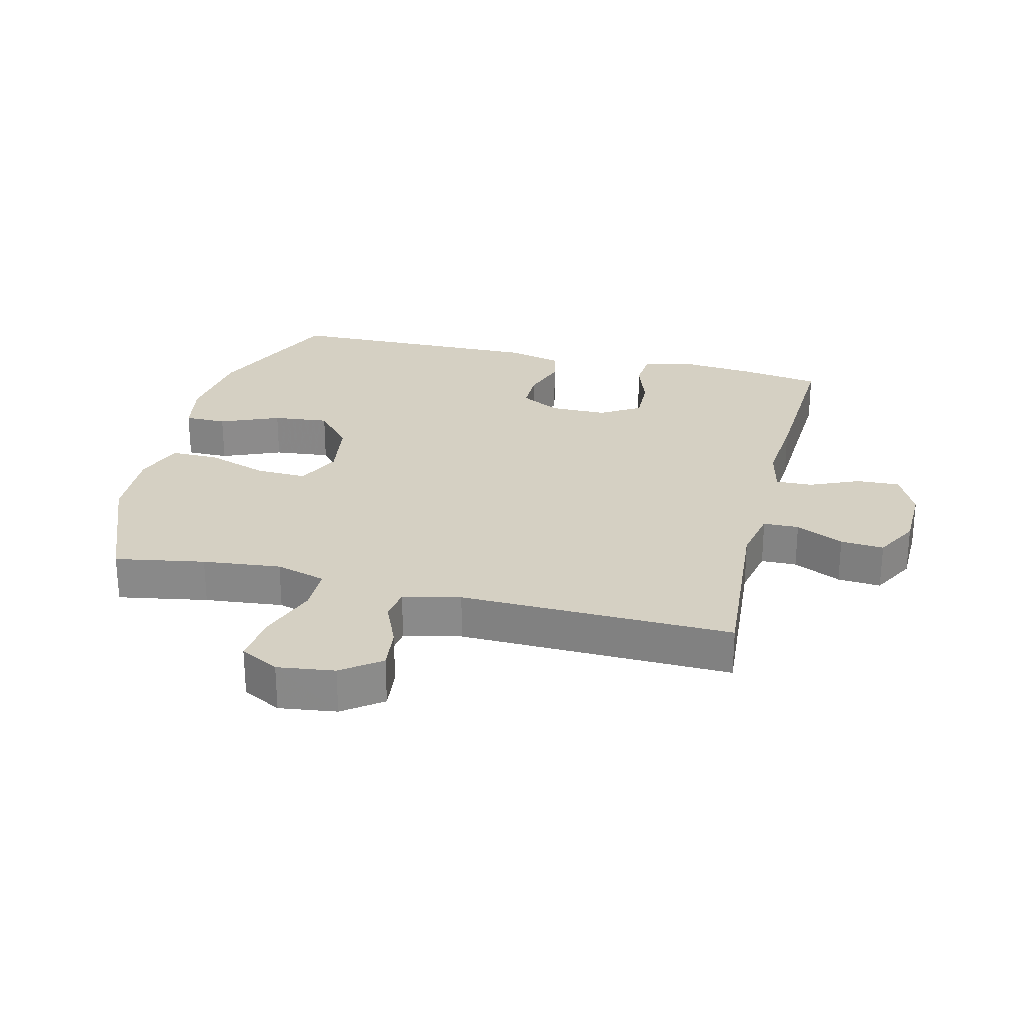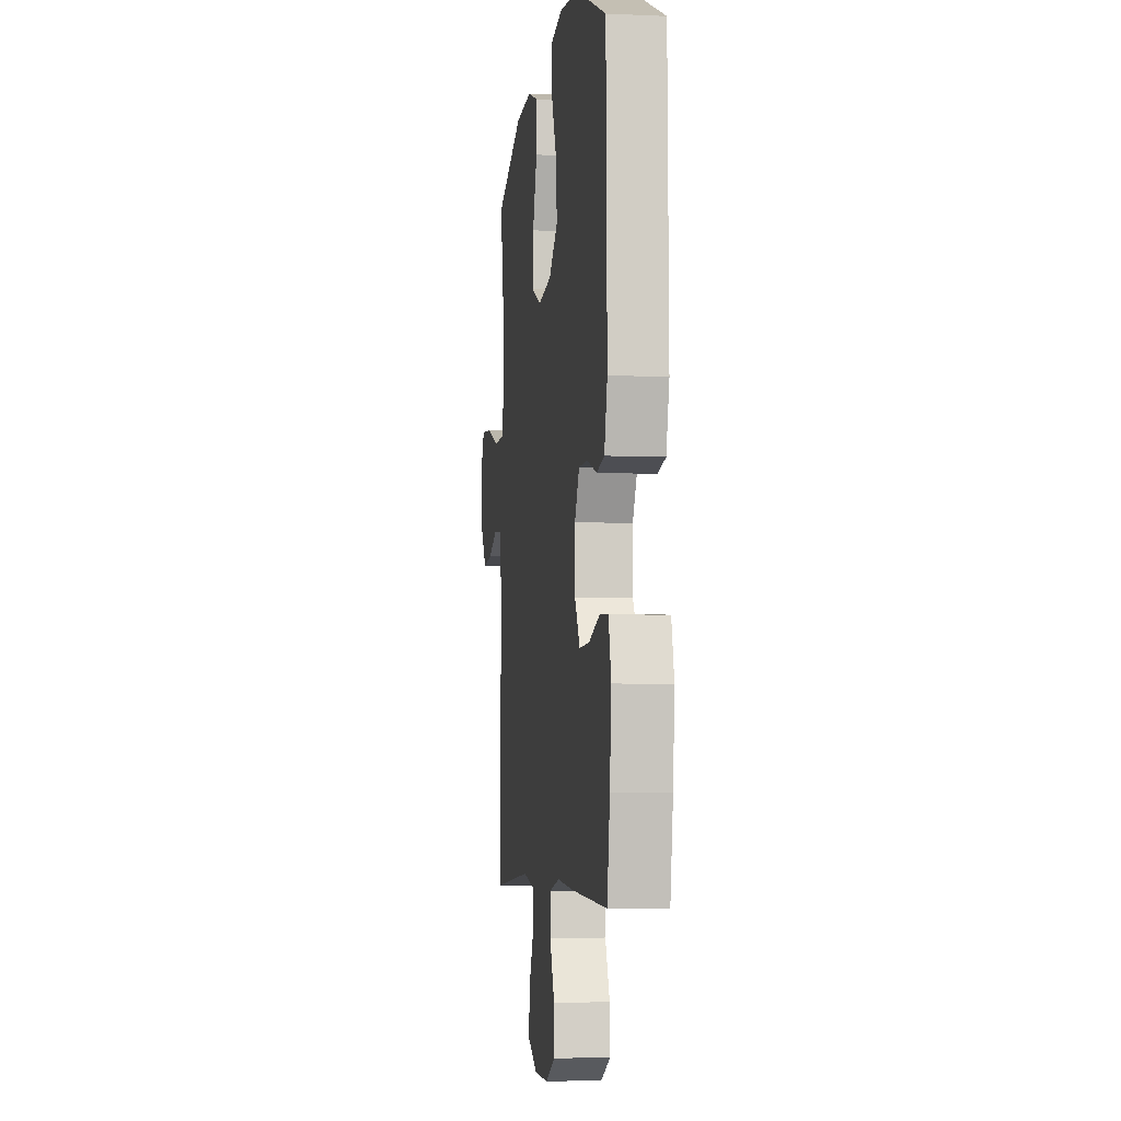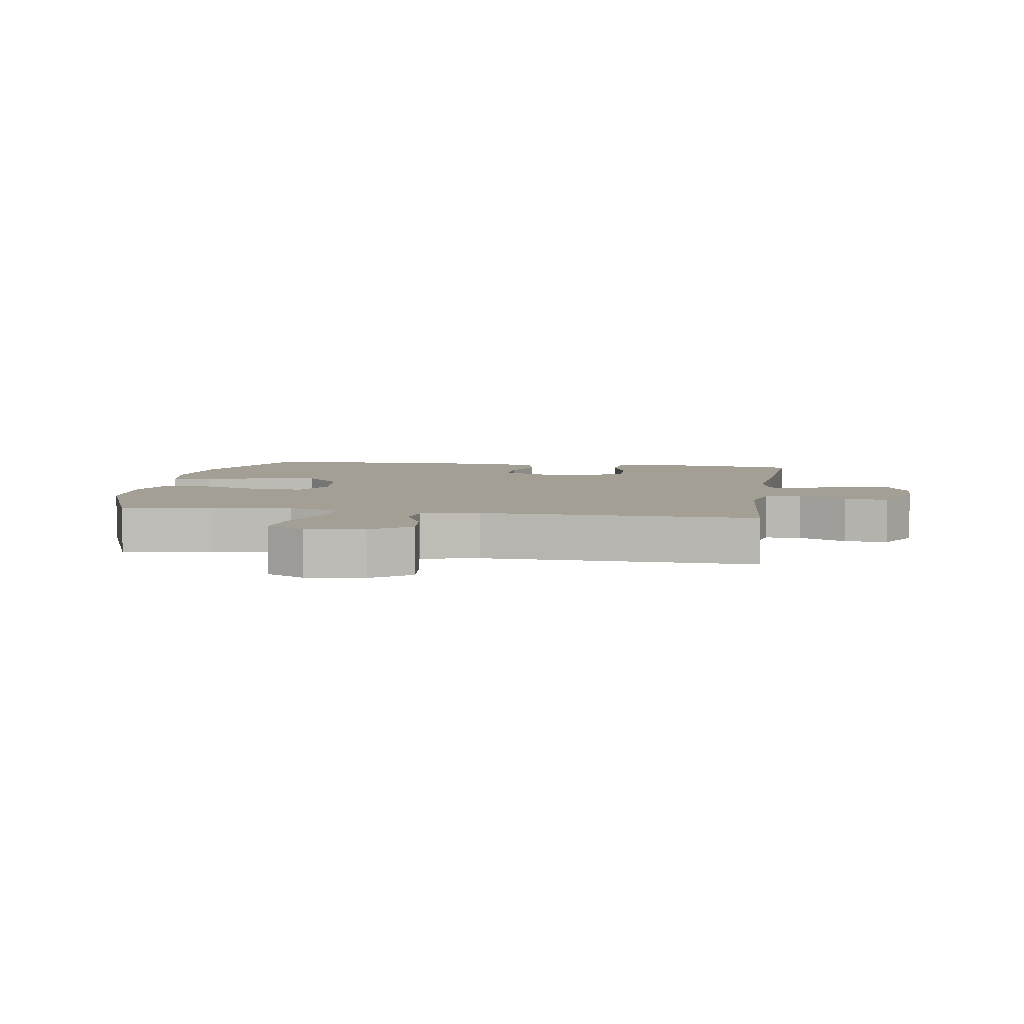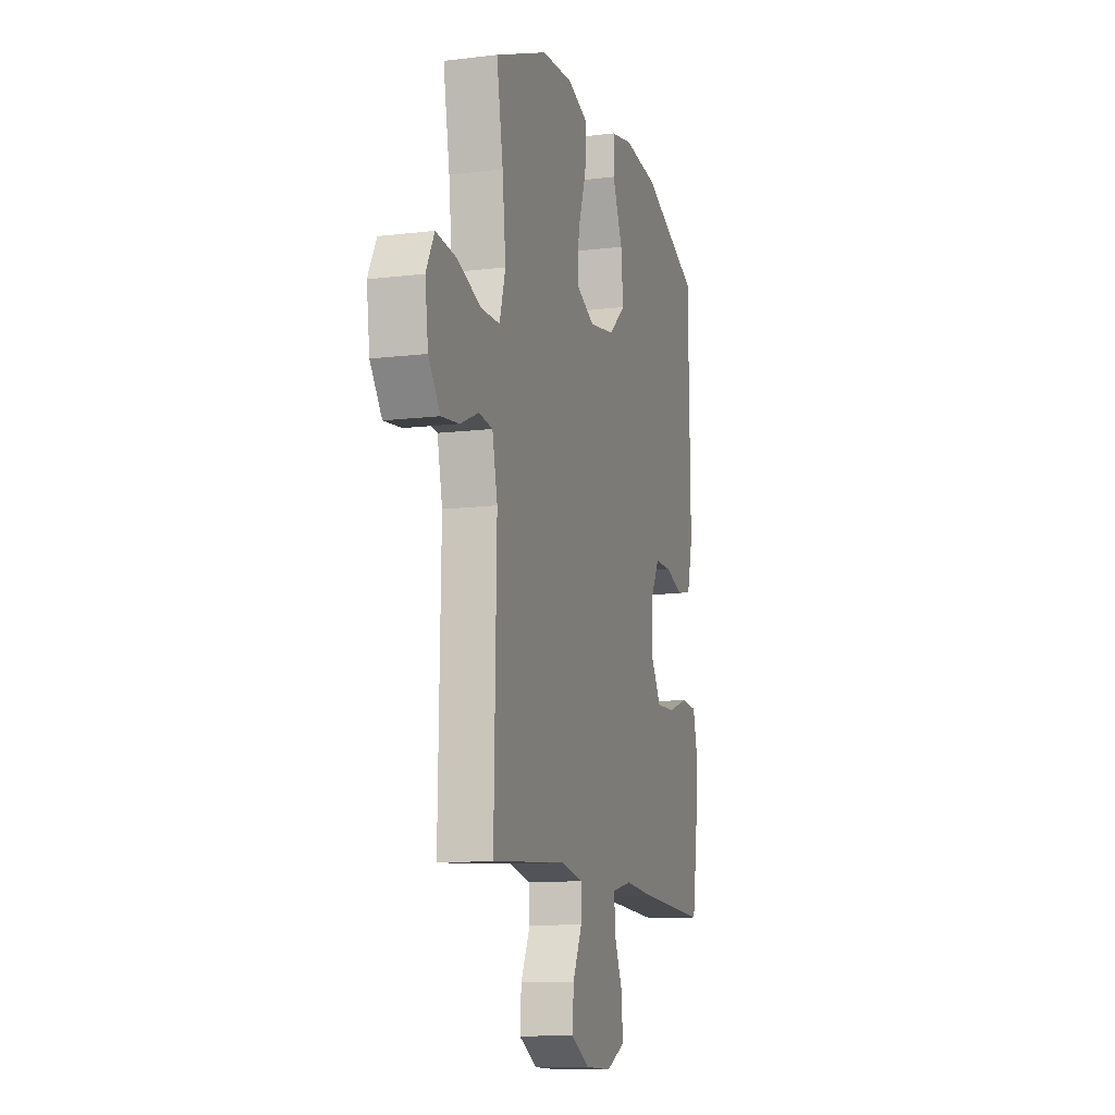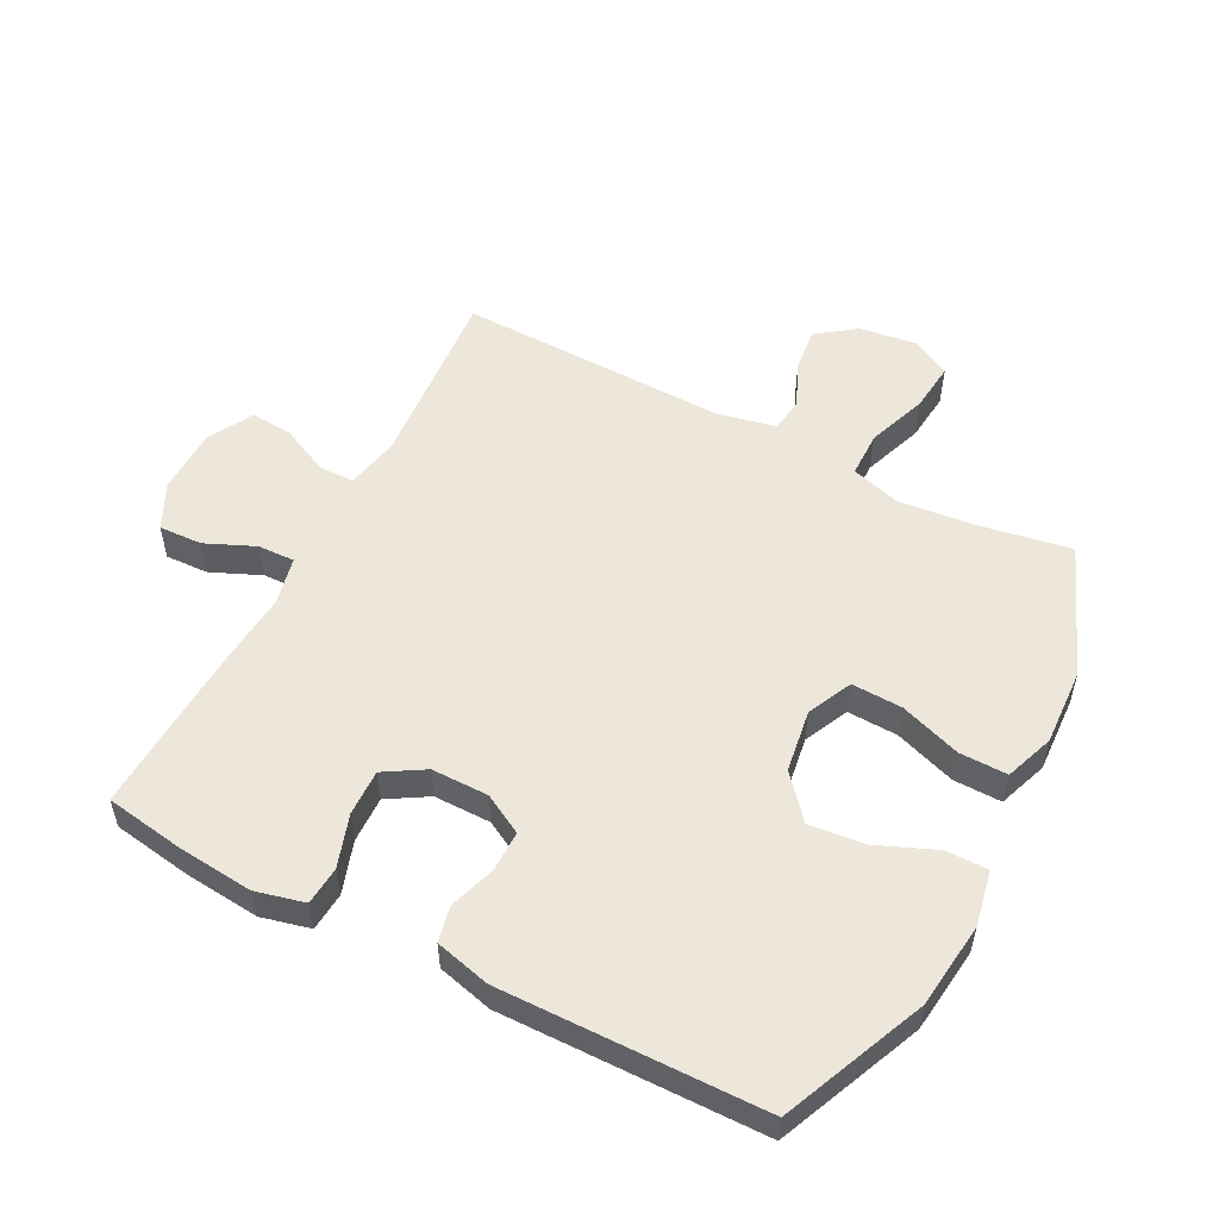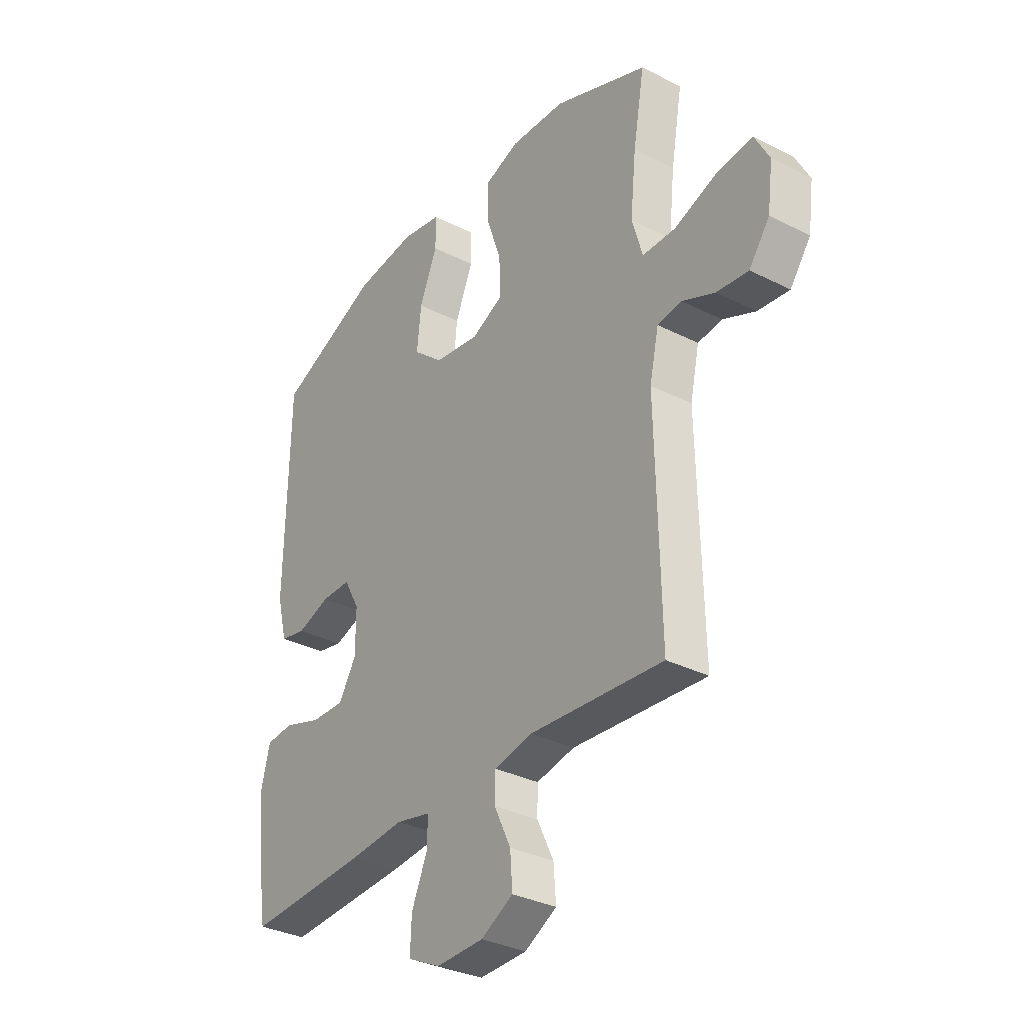
<metadata>
{"format":"obj","ext":"obj","renderer":"f3d","projection":"perspective","resolution":1024,"background":"white","views":[{"elev":26.4,"azim":103.8,"up":"+Y"},{"elev":-5.4,"azim":-98.0,"up":"+Z"},{"elev":5.6,"azim":99.2,"up":"+Y"},{"elev":-11.5,"azim":106.4,"up":"+Z"},{"elev":54.0,"azim":-62.5,"up":"+Y"},{"elev":-33.1,"azim":55.1,"up":"+Z"}]}
</metadata>
<code>
v 0.5 0.07 -0.5
v 0.21 0.07 -0.477
v 0.126 0.07 -0.494
v 0.125 0.07 -0.55
v 0.161 0.07 -0.625
v 0.166 0.07 -0.693
v 0.096 0.07 -0.731
v -0.007 0.07 -0.733
v -0.079 0.07 -0.698
v -0.076 0.07 -0.63
v -0.042 0.07 -0.552
v -0.04 0.07 -0.494
v -0.116 0.07 -0.477
v -0.235 0.07 -0.487
v -0.5 0.07 -0.5
v -0.52 0.07 -0.374
v -0.531 0.07 -0.256
v -0.512 0.07 -0.179
v -0.451 0.07 -0.174
v -0.369 0.07 -0.201
v -0.296 0.07 -0.203
v -0.258 0.07 -0.14
v -0.258 0.07 -0.05
v -0.292 0.07 0.012
v -0.356 0.07 0.012
v -0.429 0.07 -0.012
v -0.485 0.07 0
v -0.507 0.07 0.087
v -0.5 0.07 0.5
v -0.275 0.07 0.596
v -0.14 0.07 0.612
v -0.053 0.07 0.595
v -0.053 0.07 0.529
v -0.092 0.07 0.436
v -0.101 0.07 0.348
v -0.035 0.07 0.291
v 0.064 0.07 0.276
v 0.134 0.07 0.309
v 0.131 0.07 0.389
v 0.098 0.07 0.485
v 0.097 0.07 0.561
v 0.174 0.07 0.589
v 0.295 0.07 0.583
v 0.5 0.07 0.5
v 0.475 0.07 0.359
v 0.462 0.07 0.236
v 0.485 0.07 0.157
v 0.557 0.07 0.156
v 0.651 0.07 0.19
v 0.729 0.07 0.198
v 0.761 0.07 0.137
v 0.749 0.07 0.047
v 0.704 0.07 -0.014
v 0.635 0.07 -0.006
v 0.564 0.07 0.025
v 0.511 0.07 0.018
v 0.491 0.07 -0.072
v 0.5 0 -0.5
v 0.21 0 -0.477
v 0.126 0 -0.494
v 0.125 0 -0.55
v 0.161 0 -0.625
v 0.166 0 -0.693
v 0.096 0 -0.731
v -0.007 0 -0.733
v -0.079 0 -0.698
v -0.076 0 -0.63
v -0.042 0 -0.552
v -0.04 0 -0.494
v -0.116 0 -0.477
v -0.235 0 -0.487
v -0.5 0 -0.5
v -0.52 0 -0.374
v -0.531 0 -0.256
v -0.512 0 -0.179
v -0.451 0 -0.174
v -0.369 0 -0.201
v -0.296 0 -0.203
v -0.258 0 -0.14
v -0.258 0 -0.05
v -0.292 0 0.012
v -0.356 0 0.012
v -0.429 0 -0.012
v -0.485 0 0
v -0.507 0 0.087
v -0.5 0 0.5
v -0.275 0 0.596
v -0.14 0 0.612
v -0.053 0 0.595
v -0.053 0 0.529
v -0.092 0 0.436
v -0.101 0 0.348
v -0.035 0 0.291
v 0.064 0 0.276
v 0.134 0 0.309
v 0.131 0 0.389
v 0.098 0 0.485
v 0.097 0 0.561
v 0.174 0 0.589
v 0.295 0 0.583
v 0.5 0 0.5
v 0.475 0 0.359
v 0.462 0 0.236
v 0.485 0 0.157
v 0.557 0 0.156
v 0.651 0 0.19
v 0.729 0 0.198
v 0.761 0 0.137
v 0.749 0 0.047
v 0.704 0 -0.014
v 0.635 0 -0.006
v 0.564 0 0.025
v 0.511 0 0.018
v 0.491 0 -0.072
f 52 53 54 55
f 50 51 52 55
f 48 49 50 55
f 47 48 55 56
f 46 47 56 57
f 42 43 44 45
f 42 45 46
f 39 40 41 42
f 38 39 42 46
f 37 38 46 57
f 31 32 33 34
f 31 34 35
f 30 31 35
f 29 30 35
f 28 29 35 36
f 25 26 27 28
f 24 25 28 36
f 17 18 19 20
f 17 20 21
f 16 17 21
f 13 14 15 16
f 12 13 16 21
f 8 9 10 11
f 8 11 12
f 7 8 12
f 4 5 6 7
f 3 4 7 12
f 2 3 12 21
f 23 24 36 37
f 22 23 37 57
f 21 22 57
f 1 2 21 57
f 112 111 110 109
f 112 109 108 107
f 112 107 106 105
f 113 112 105 104
f 114 113 104 103
f 102 101 100 99
f 103 102 99
f 99 98 97 96
f 103 99 96 95
f 114 103 95 94
f 91 90 89 88
f 92 91 88
f 92 88 87
f 92 87 86
f 93 92 86 85
f 85 84 83 82
f 93 85 82 81
f 77 76 75 74
f 78 77 74
f 78 74 73
f 73 72 71 70
f 78 73 70 69
f 68 67 66 65
f 69 68 65
f 69 65 64
f 64 63 62 61
f 69 64 61 60
f 78 69 60 59
f 94 93 81 80
f 114 94 80 79
f 114 79 78
f 114 78 59 58
f 1 58 59 2
f 2 59 60 3
f 3 60 61 4
f 4 61 62 5
f 5 62 63 6
f 6 63 64 7
f 7 64 65 8
f 8 65 66 9
f 9 66 67 10
f 10 67 68 11
f 11 68 69 12
f 12 69 70 13
f 13 70 71 14
f 14 71 72 15
f 15 72 73 16
f 16 73 74 17
f 17 74 75 18
f 18 75 76 19
f 19 76 77 20
f 20 77 78 21
f 21 78 79 22
f 22 79 80 23
f 23 80 81 24
f 24 81 82 25
f 25 82 83 26
f 26 83 84 27
f 27 84 85 28
f 28 85 86 29
f 29 86 87 30
f 30 87 88 31
f 31 88 89 32
f 32 89 90 33
f 33 90 91 34
f 34 91 92 35
f 35 92 93 36
f 36 93 94 37
f 37 94 95 38
f 38 95 96 39
f 39 96 97 40
f 40 97 98 41
f 41 98 99 42
f 42 99 100 43
f 43 100 101 44
f 44 101 102 45
f 45 102 103 46
f 46 103 104 47
f 47 104 105 48
f 48 105 106 49
f 49 106 107 50
f 50 107 108 51
f 51 108 109 52
f 52 109 110 53
f 53 110 111 54
f 54 111 112 55
f 55 112 113 56
f 56 113 114 57
f 57 114 58 1

</code>
